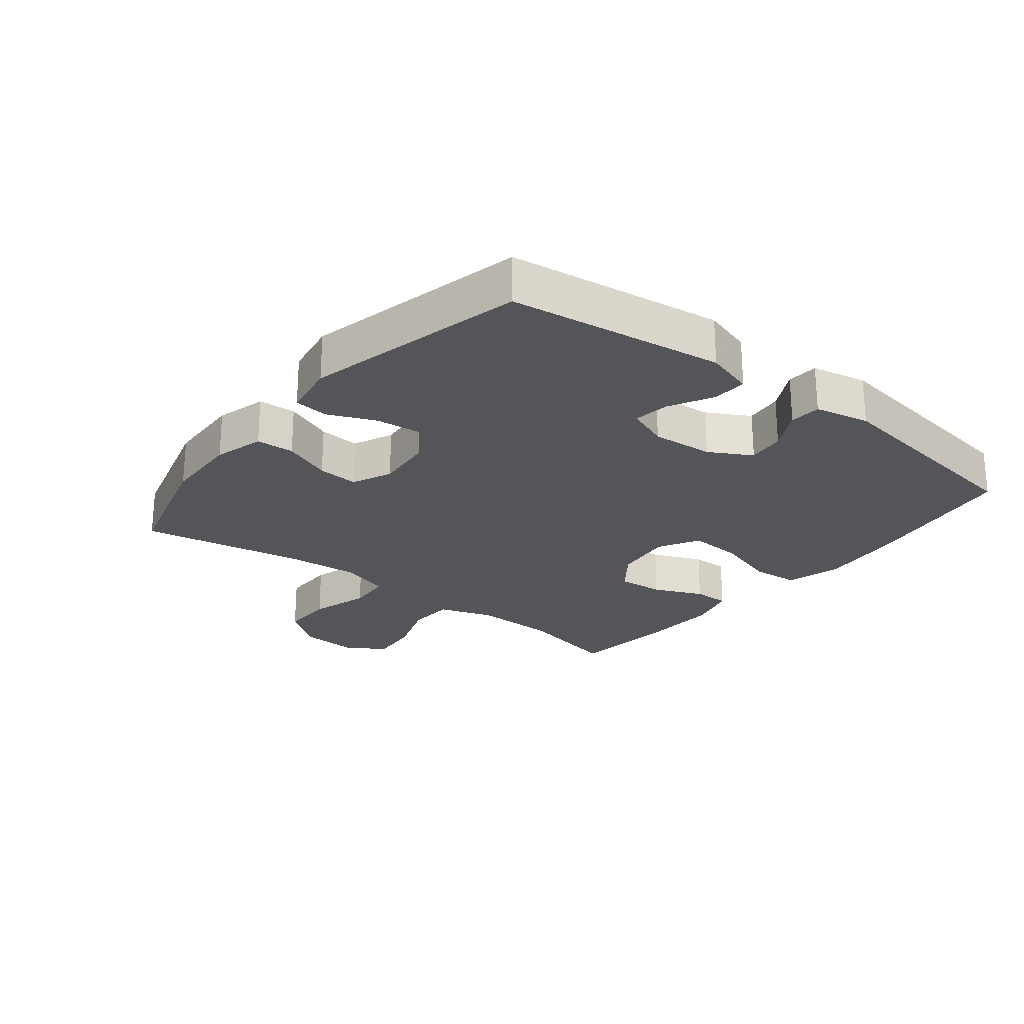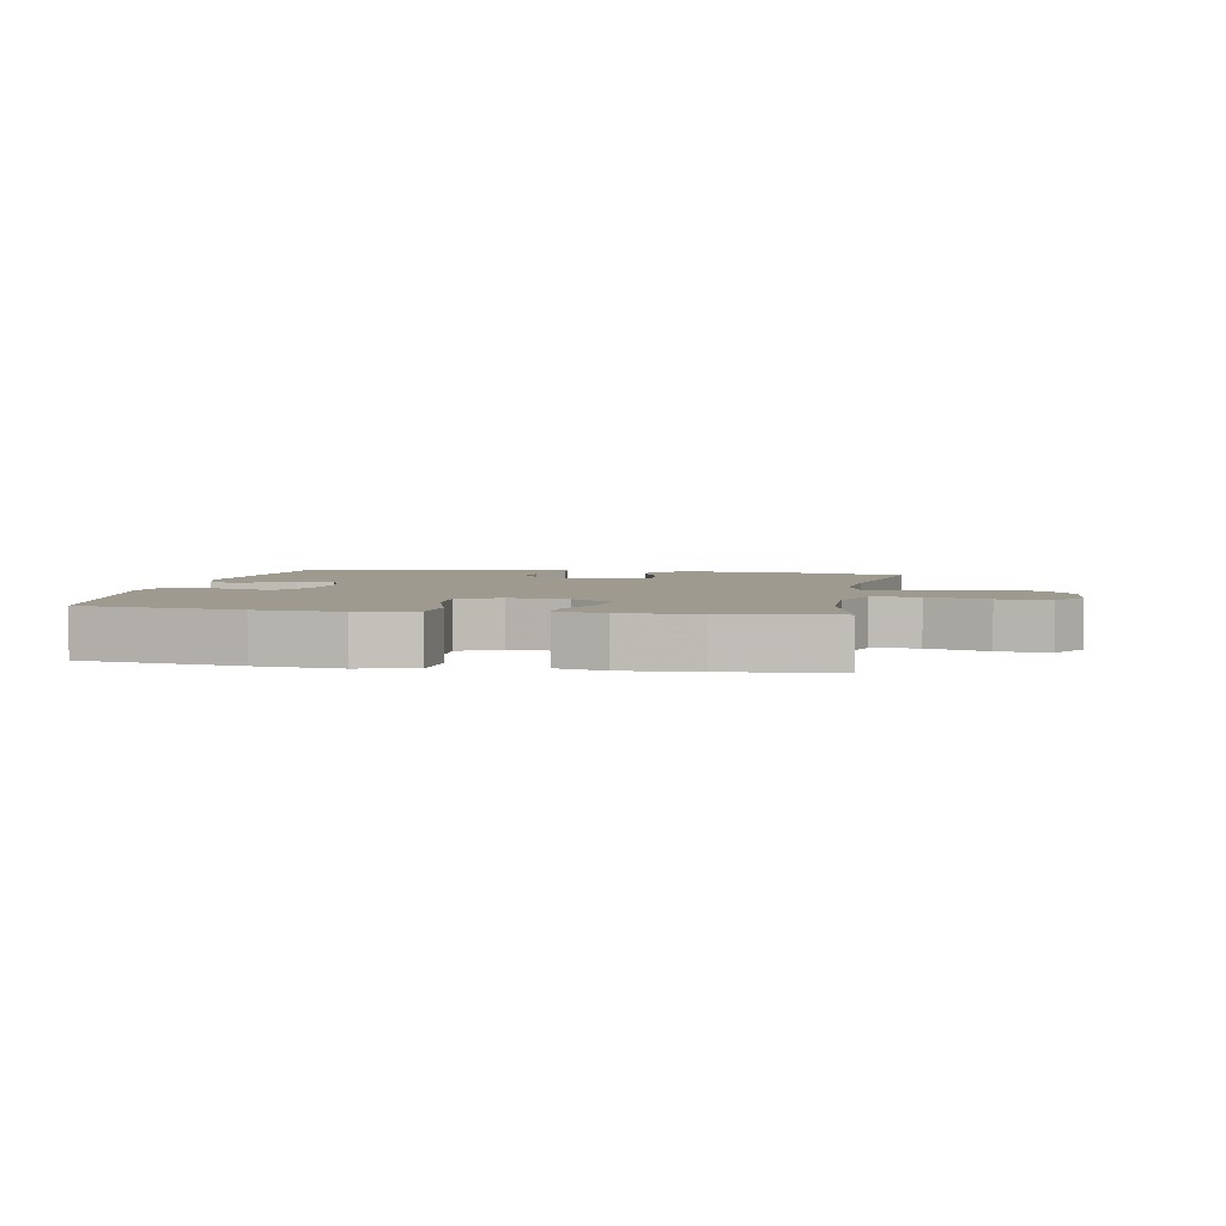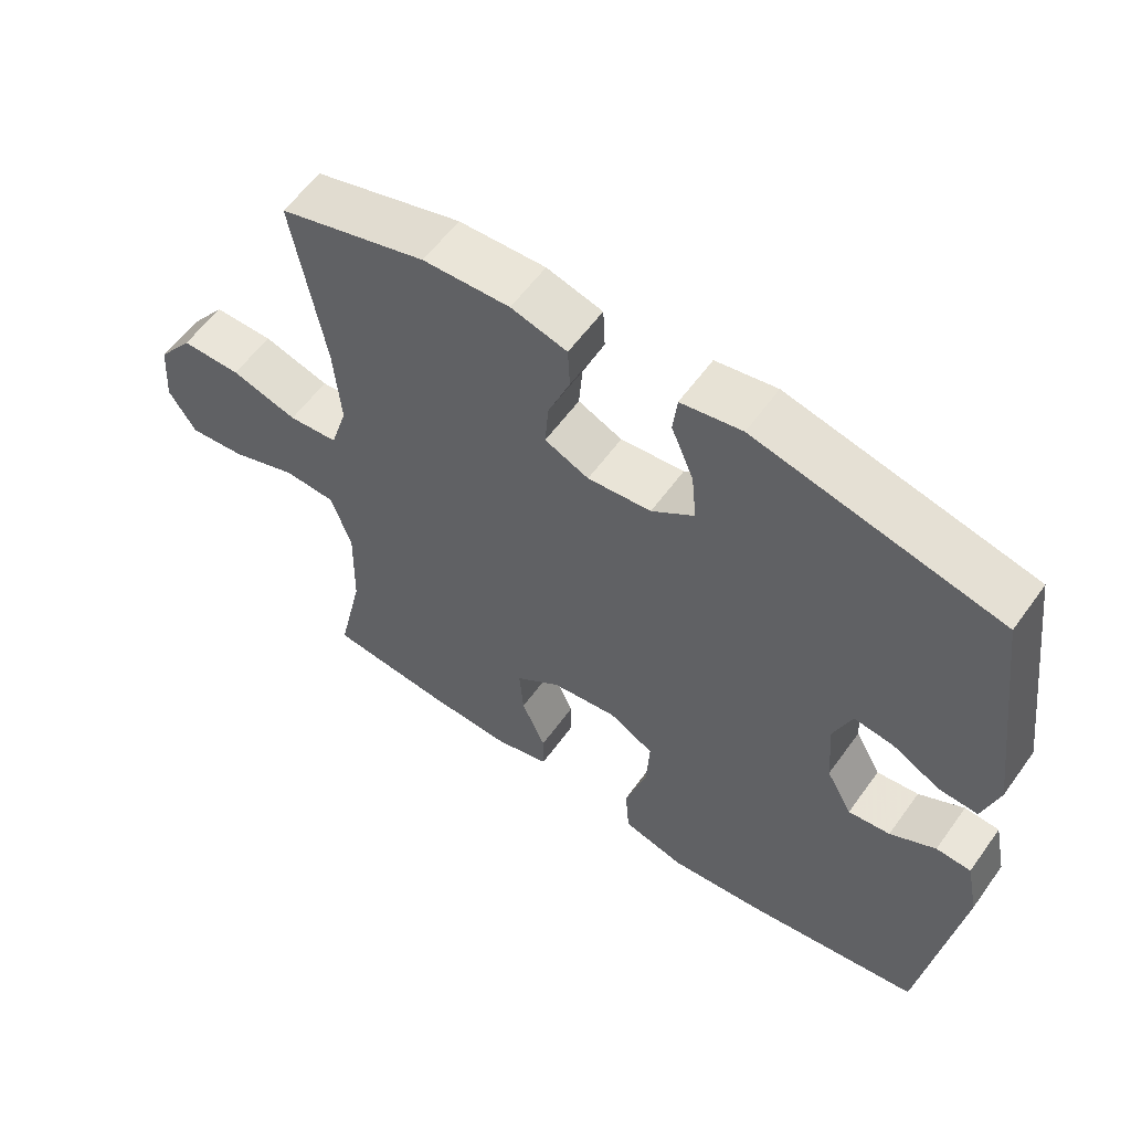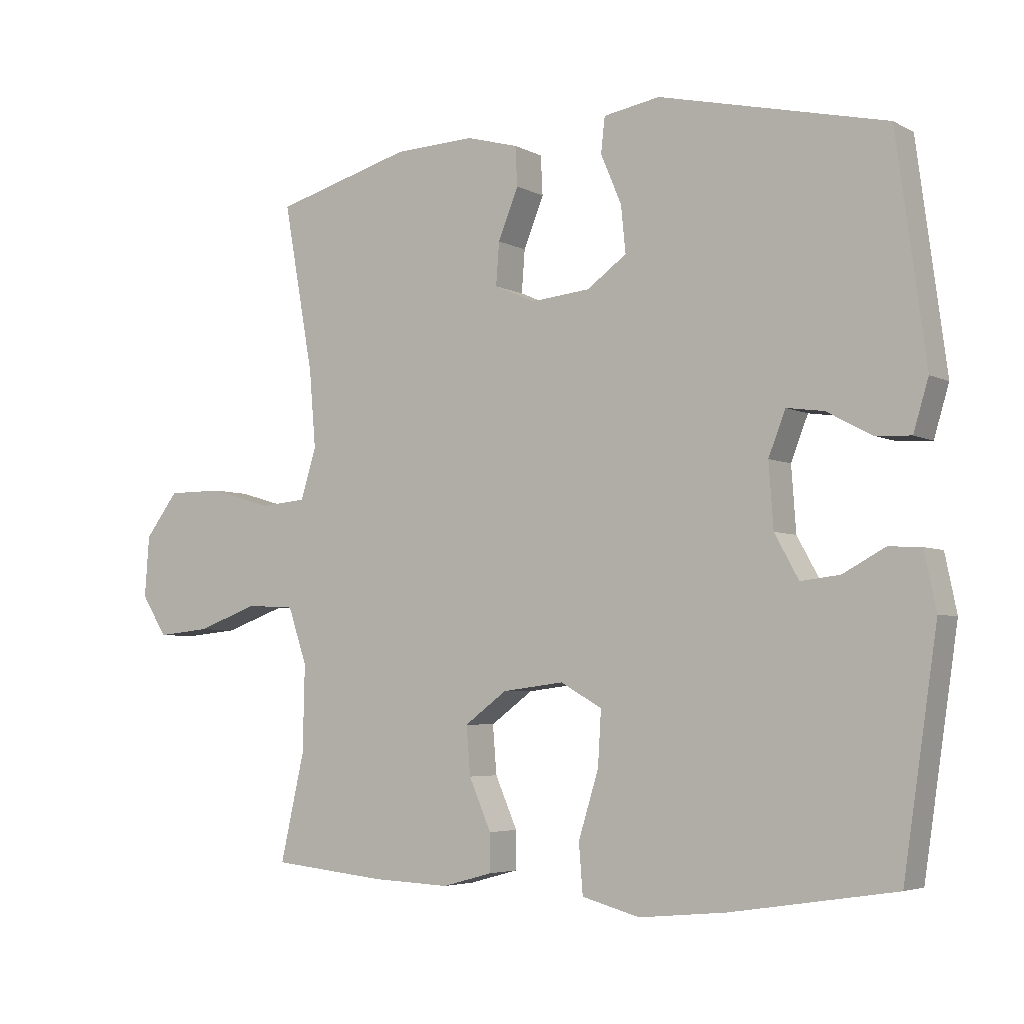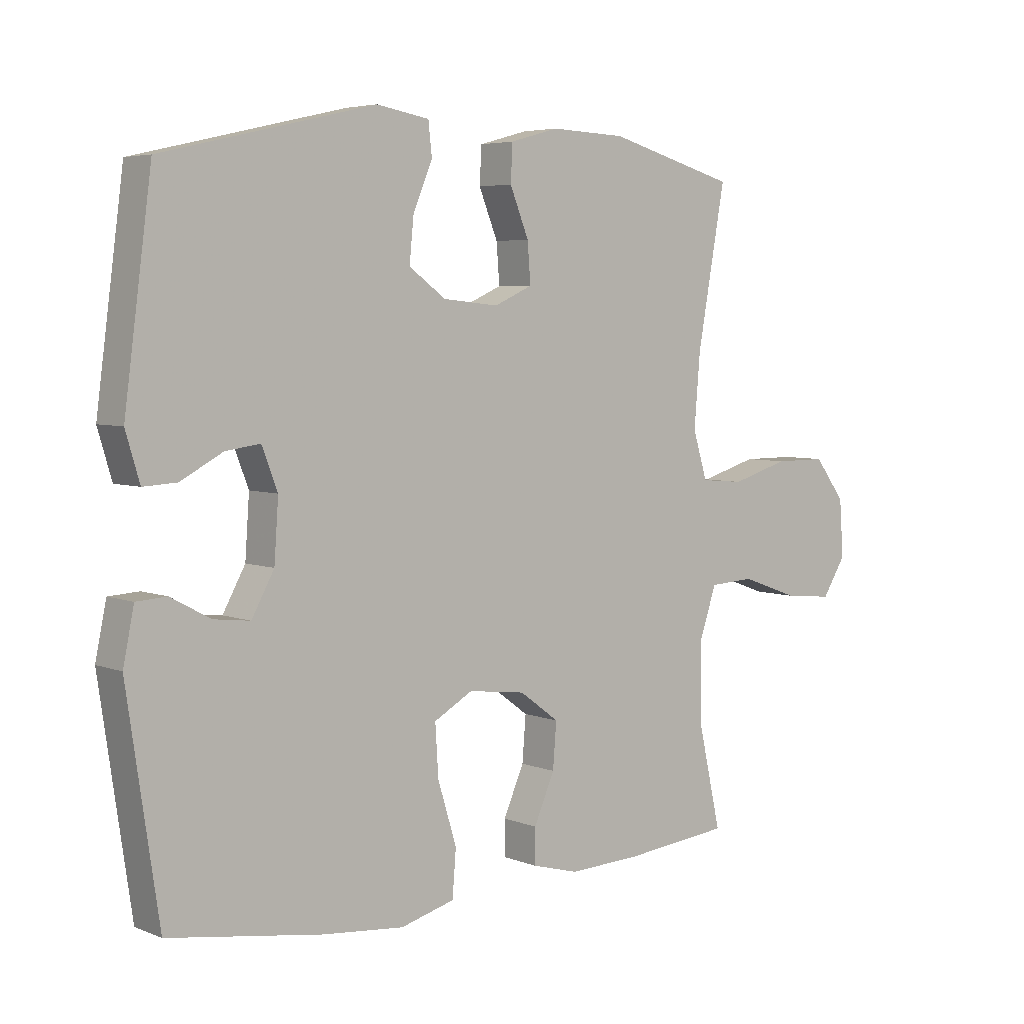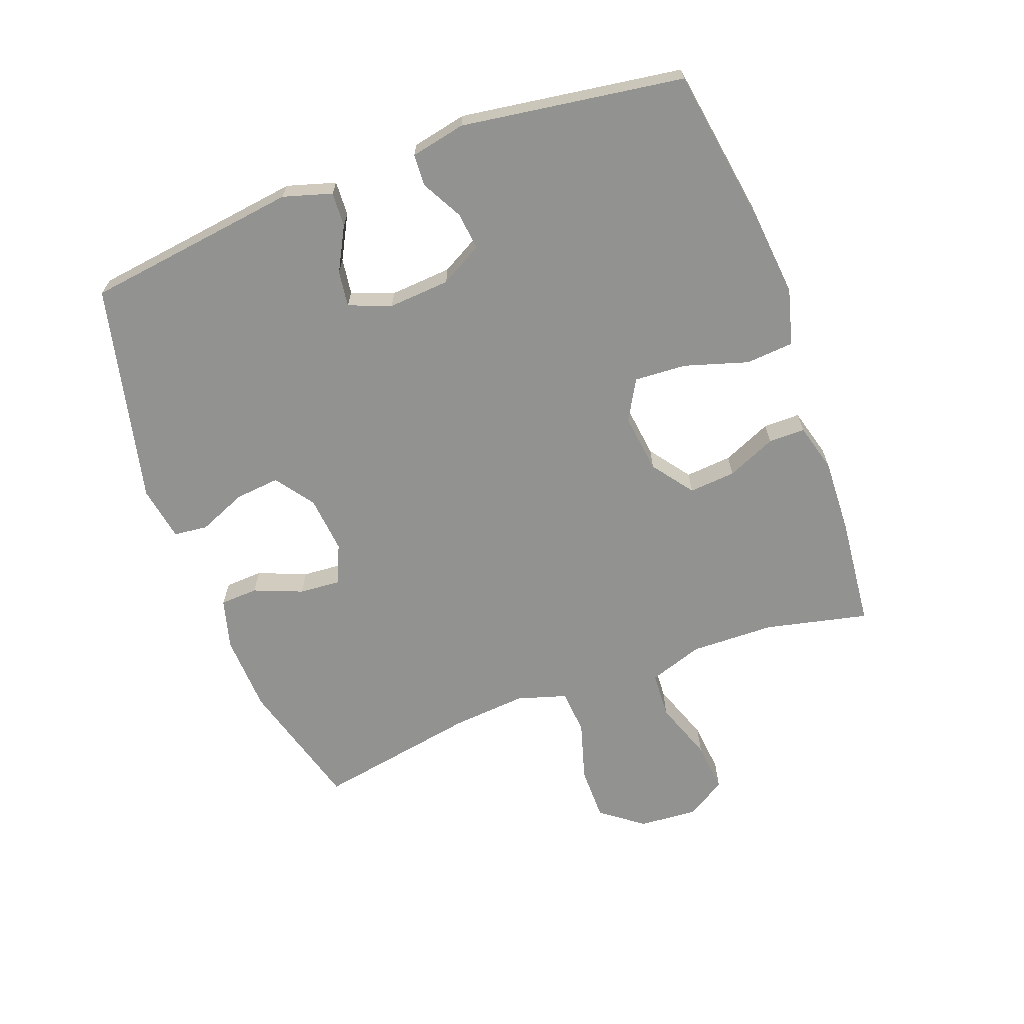
<metadata>
{"format":"obj","ext":"obj","renderer":"f3d","projection":"perspective","resolution":1024,"background":"white","views":[{"elev":-24.0,"azim":51.6,"up":"+Y"},{"elev":3.7,"azim":-169.8,"up":"+Y"},{"elev":58.1,"azim":35.4,"up":"+Z"},{"elev":-4.6,"azim":32.3,"up":"+Z"},{"elev":5.0,"azim":140.5,"up":"+Z"},{"elev":-66.2,"azim":110.4,"up":"+Y"}]}
</metadata>
<code>
v -0.5 0.07 -0.5
v -0.463 0.07 -0.336
v -0.46 0.07 -0.203
v -0.489 0.07 -0.117
v -0.563 0.07 -0.113
v -0.658 0.07 -0.147
v -0.739 0.07 -0.155
v -0.778 0.07 -0.093
v -0.771 0.07 0.001
v -0.72 0.07 0.068
v -0.634 0.07 0.068
v -0.539 0.07 0.04
v -0.468 0.07 0.046
v -0.444 0.07 0.124
v -0.454 0.07 0.243
v -0.5 0.07 0.5
v -0.289 0.07 0.559
v -0.165 0.07 0.564
v -0.085 0.07 0.542
v -0.082 0.07 0.482
v -0.113 0.07 0.405
v -0.118 0.07 0.34
v -0.055 0.07 0.312
v 0.036 0.07 0.321
v 0.097 0.07 0.365
v 0.09 0.07 0.436
v 0.058 0.07 0.512
v 0.064 0.07 0.566
v 0.151 0.07 0.581
v 0.5 0.07 0.5
v 0.545 0.07 0.161
v 0.522 0.07 0.084
v 0.467 0.07 0.087
v 0.398 0.07 0.124
v 0.341 0.07 0.132
v 0.315 0.07 0.065
v 0.322 0.07 -0.033
v 0.359 0.07 -0.1
v 0.419 0.07 -0.093
v 0.484 0.07 -0.058
v 0.534 0.07 -0.061
v 0.552 0.07 -0.148
v 0.5 0.07 -0.5
v 0.248 0.07 -0.539
v 0.114 0.07 -0.552
v 0.025 0.07 -0.528
v 0.019 0.07 -0.452
v 0.05 0.07 -0.351
v 0.055 0.07 -0.268
v -0.009 0.07 -0.232
v -0.103 0.07 -0.244
v -0.168 0.07 -0.292
v -0.162 0.07 -0.366
v -0.128 0.07 -0.444
v -0.128 0.07 -0.502
v -0.205 0.07 -0.523
v -0.325 0.07 -0.518
v -0.5 0 -0.5
v -0.463 0 -0.336
v -0.46 0 -0.203
v -0.489 0 -0.117
v -0.563 0 -0.113
v -0.658 0 -0.147
v -0.739 0 -0.155
v -0.778 0 -0.093
v -0.771 0 0.001
v -0.72 0 0.068
v -0.634 0 0.068
v -0.539 0 0.04
v -0.468 0 0.046
v -0.444 0 0.124
v -0.454 0 0.243
v -0.5 0 0.5
v -0.289 0 0.559
v -0.165 0 0.564
v -0.085 0 0.542
v -0.082 0 0.482
v -0.113 0 0.405
v -0.118 0 0.34
v -0.055 0 0.312
v 0.036 0 0.321
v 0.097 0 0.365
v 0.09 0 0.436
v 0.058 0 0.512
v 0.064 0 0.566
v 0.151 0 0.581
v 0.5 0 0.5
v 0.545 0 0.161
v 0.522 0 0.084
v 0.467 0 0.087
v 0.398 0 0.124
v 0.341 0 0.132
v 0.315 0 0.065
v 0.322 0 -0.033
v 0.359 0 -0.1
v 0.419 0 -0.093
v 0.484 0 -0.058
v 0.534 0 -0.061
v 0.552 0 -0.148
v 0.5 0 -0.5
v 0.248 0 -0.539
v 0.114 0 -0.552
v 0.025 0 -0.528
v 0.019 0 -0.452
v 0.05 0 -0.351
v 0.055 0 -0.268
v -0.009 0 -0.232
v -0.103 0 -0.244
v -0.168 0 -0.292
v -0.162 0 -0.366
v -0.128 0 -0.444
v -0.128 0 -0.502
v -0.205 0 -0.523
v -0.325 0 -0.518
f 56 57 1 2
f 53 54 55 56
f 52 53 56 2
f 51 52 2 3
f 50 51 3 4
f 45 46 47 48
f 45 48 49
f 44 45 49
f 43 44 49
f 42 43 49 50
f 39 40 41 42
f 38 39 42 50
f 31 32 33 34
f 31 34 35
f 30 31 35
f 29 30 35
f 26 27 28 29
f 25 26 29 35
f 24 25 35 36
f 18 19 20 21
f 18 21 22
f 15 16 17 18
f 14 15 18 22
f 13 14 22 23
f 9 10 11 12
f 9 12 13
f 8 9 13
f 5 6 7 8
f 4 5 8 13
f 37 38 50 4
f 23 24 36 37
f 4 13 23 37
f 59 58 114 113
f 113 112 111 110
f 59 113 110 109
f 60 59 109 108
f 61 60 108 107
f 105 104 103 102
f 106 105 102
f 106 102 101
f 106 101 100
f 107 106 100 99
f 99 98 97 96
f 107 99 96 95
f 91 90 89 88
f 92 91 88
f 92 88 87
f 92 87 86
f 86 85 84 83
f 92 86 83 82
f 93 92 82 81
f 78 77 76 75
f 79 78 75
f 75 74 73 72
f 79 75 72 71
f 80 79 71 70
f 69 68 67 66
f 70 69 66
f 70 66 65
f 65 64 63 62
f 70 65 62 61
f 61 107 95 94
f 94 93 81 80
f 94 80 70 61
f 1 58 59 2
f 2 59 60 3
f 3 60 61 4
f 4 61 62 5
f 5 62 63 6
f 6 63 64 7
f 7 64 65 8
f 8 65 66 9
f 9 66 67 10
f 10 67 68 11
f 11 68 69 12
f 12 69 70 13
f 13 70 71 14
f 14 71 72 15
f 15 72 73 16
f 16 73 74 17
f 17 74 75 18
f 18 75 76 19
f 19 76 77 20
f 20 77 78 21
f 21 78 79 22
f 22 79 80 23
f 23 80 81 24
f 24 81 82 25
f 25 82 83 26
f 26 83 84 27
f 27 84 85 28
f 28 85 86 29
f 29 86 87 30
f 30 87 88 31
f 31 88 89 32
f 32 89 90 33
f 33 90 91 34
f 34 91 92 35
f 35 92 93 36
f 36 93 94 37
f 37 94 95 38
f 38 95 96 39
f 39 96 97 40
f 40 97 98 41
f 41 98 99 42
f 42 99 100 43
f 43 100 101 44
f 44 101 102 45
f 45 102 103 46
f 46 103 104 47
f 47 104 105 48
f 48 105 106 49
f 49 106 107 50
f 50 107 108 51
f 51 108 109 52
f 52 109 110 53
f 53 110 111 54
f 54 111 112 55
f 55 112 113 56
f 56 113 114 57
f 57 114 58 1

</code>
